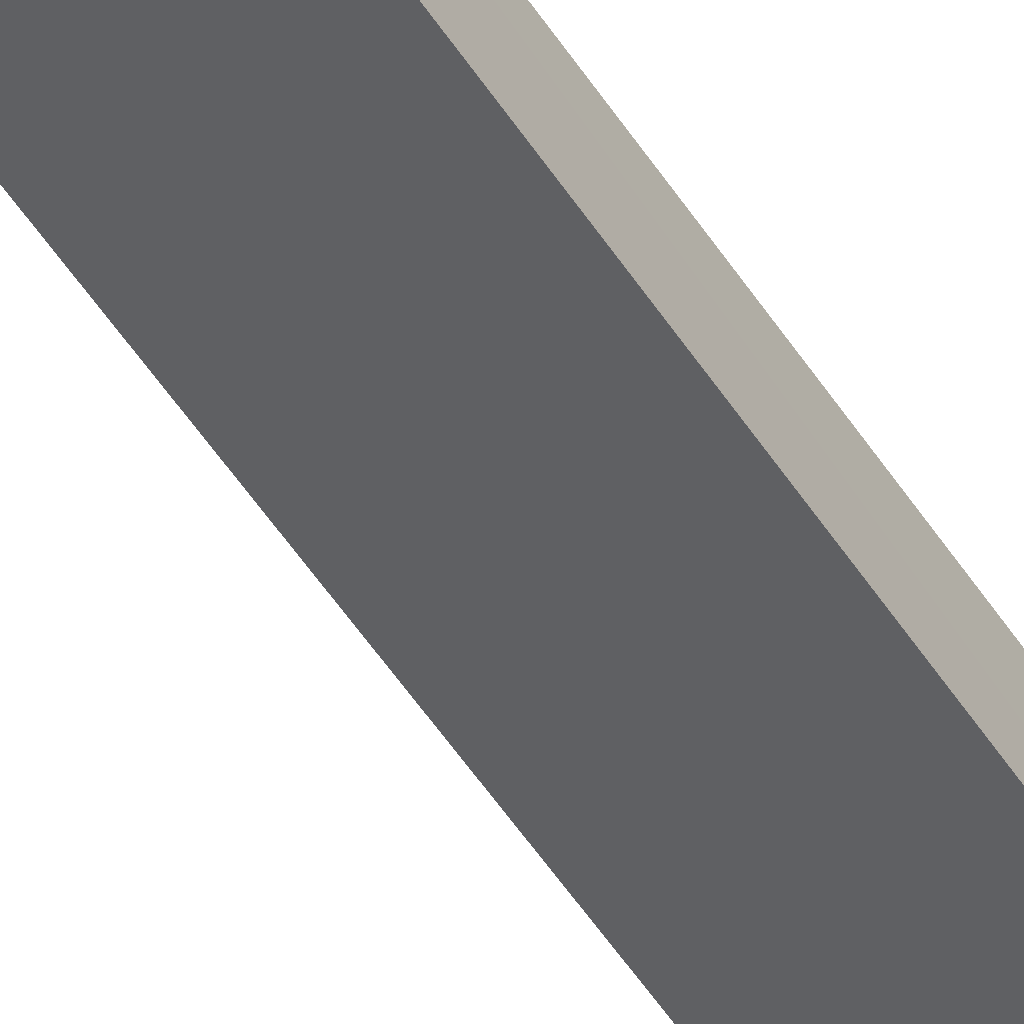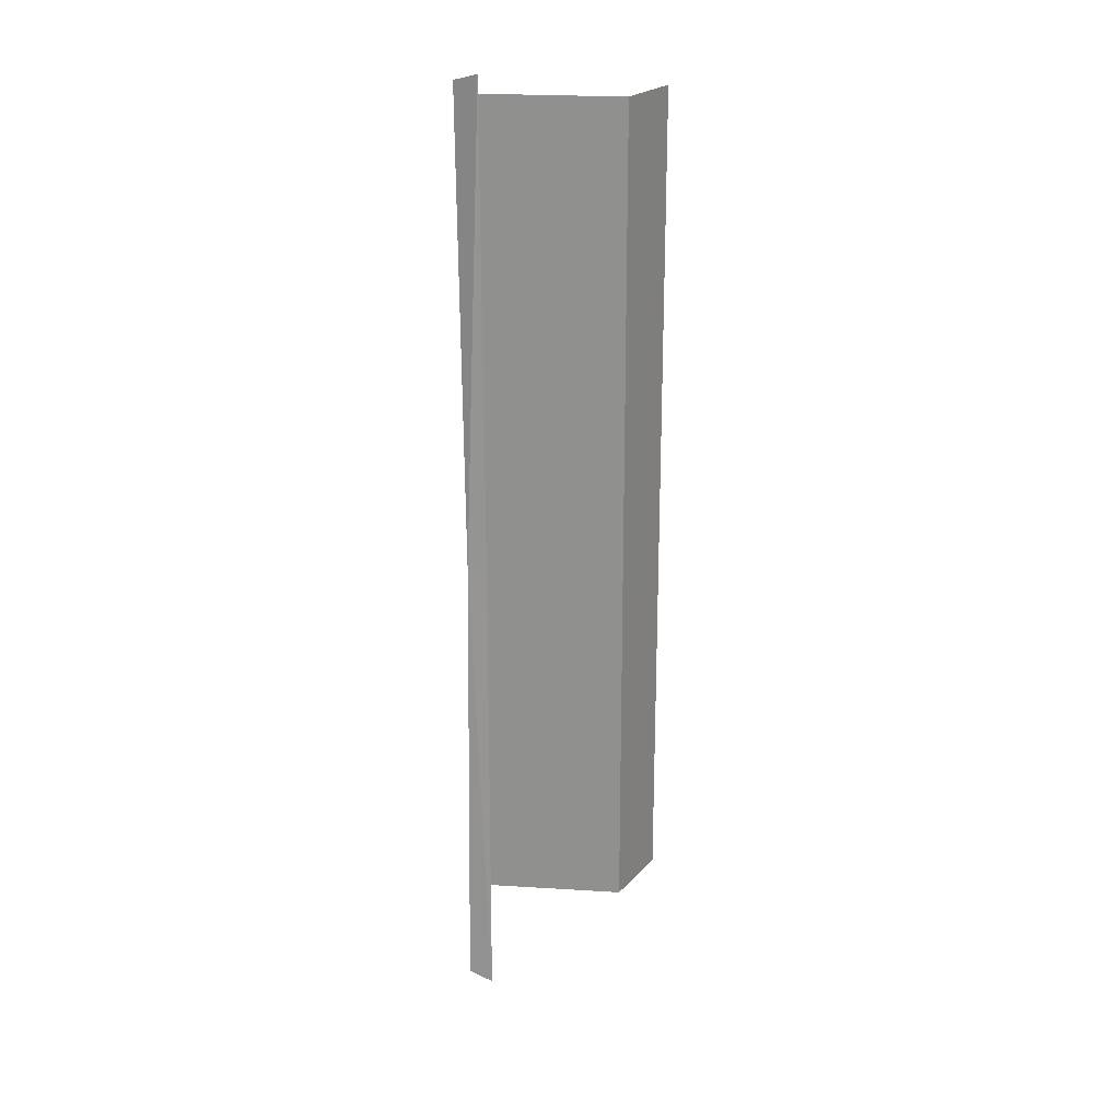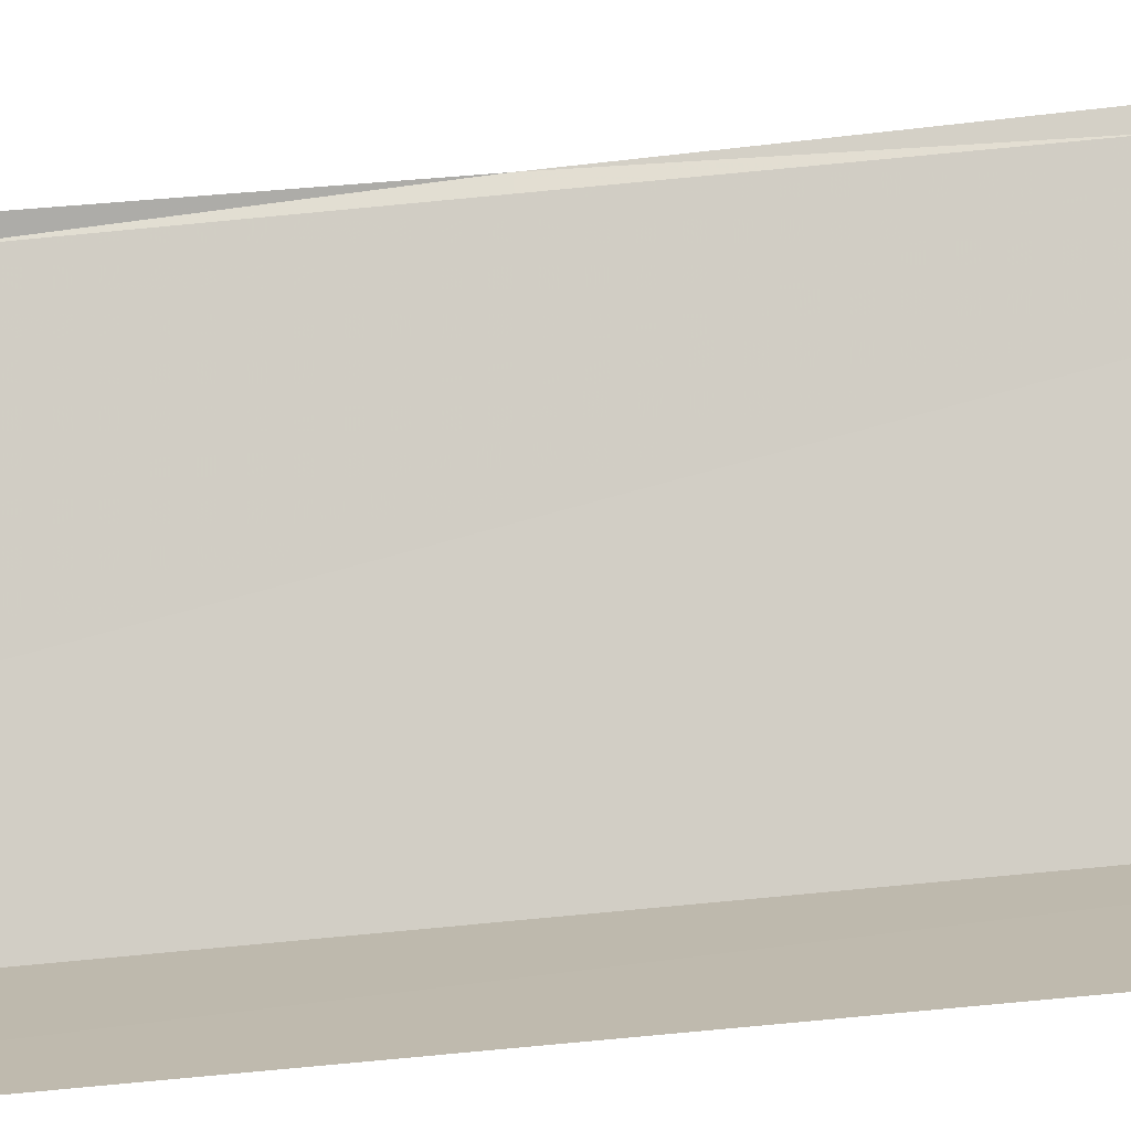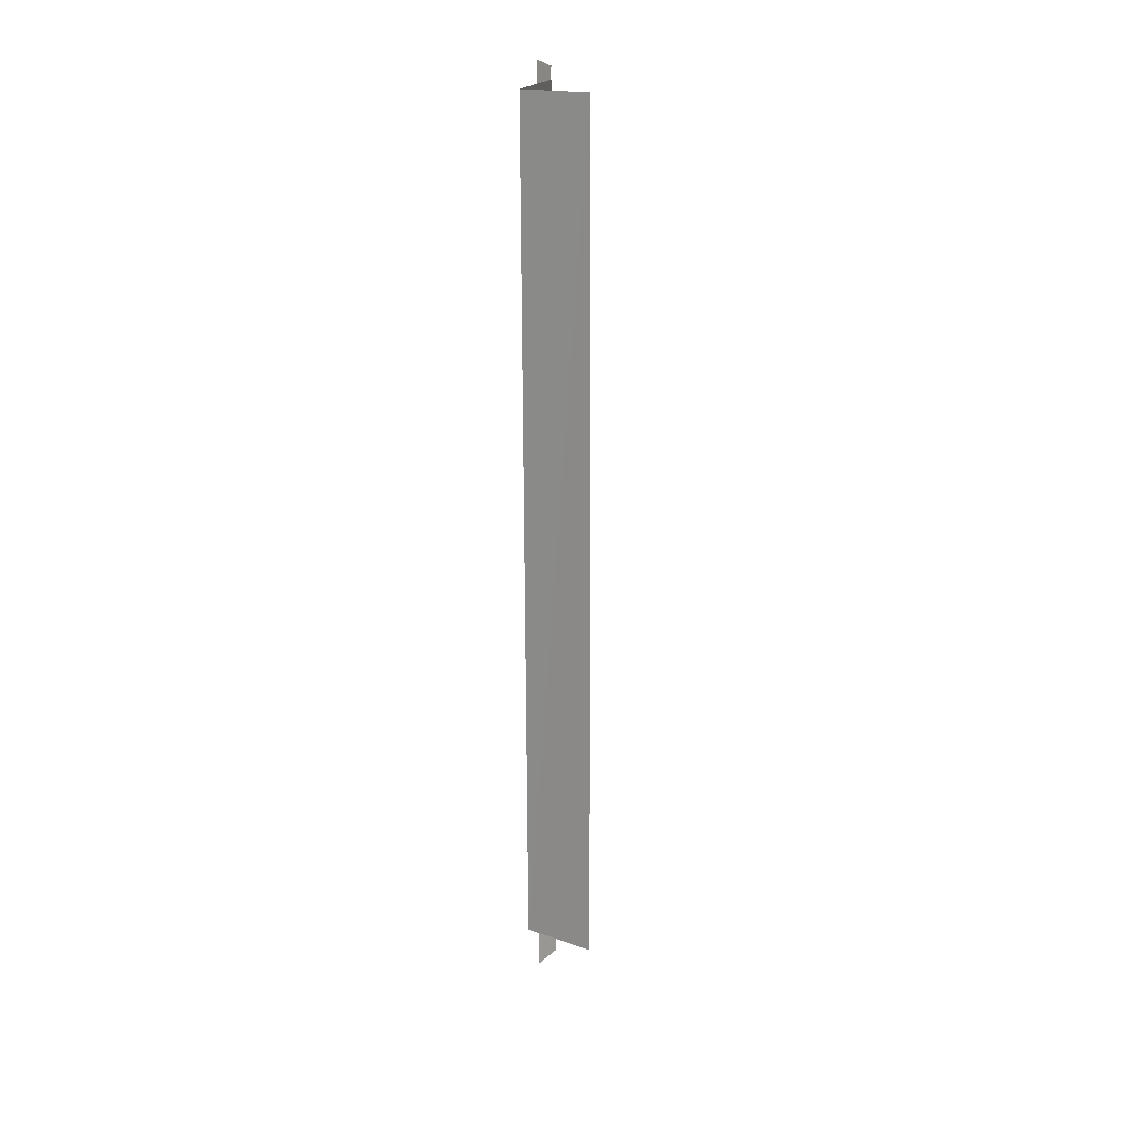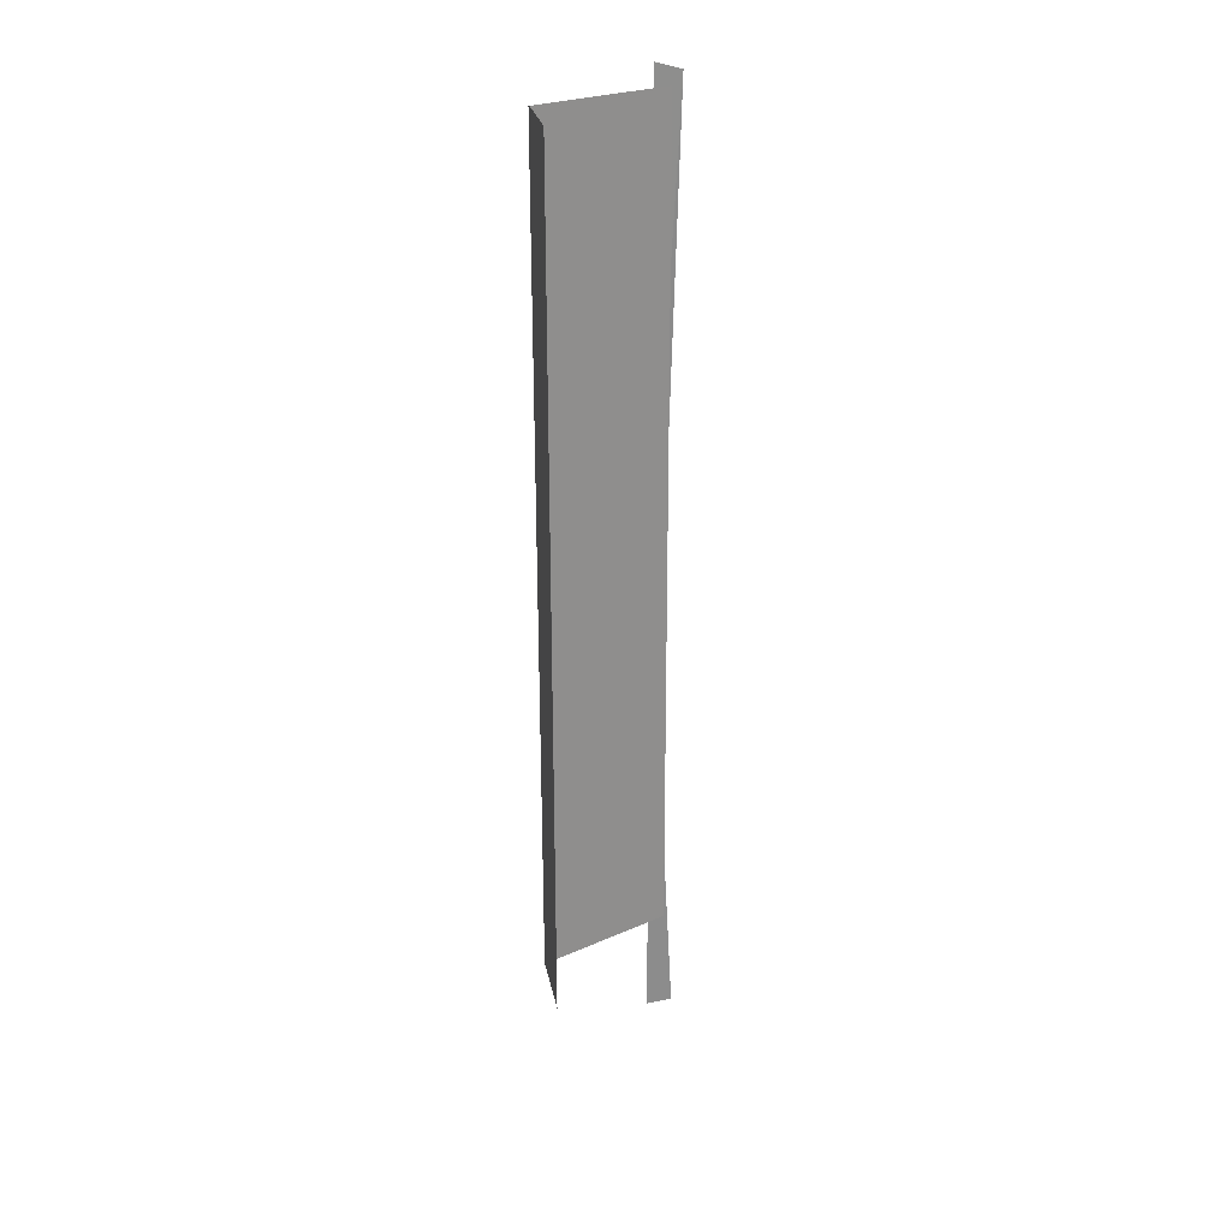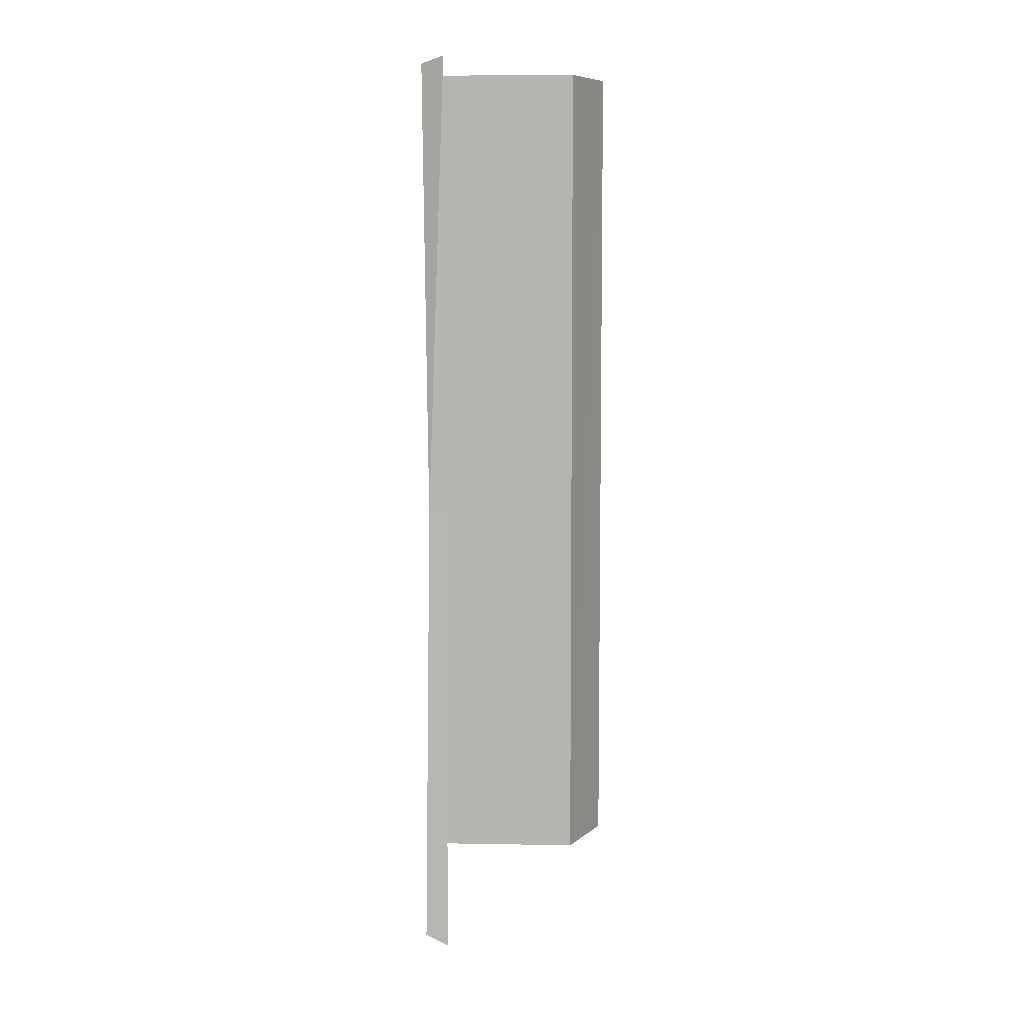
<metadata>
{"format":"obj","ext":"obj","renderer":"f3d","projection":"perspective","resolution":1024,"background":"white","views":[{"elev":-61.7,"azim":-145.3,"up":"+Y"},{"elev":23.2,"azim":-151.0,"up":"+Z"},{"elev":-75.6,"azim":95.5,"up":"+Y"},{"elev":17.5,"azim":-57.1,"up":"+Z"},{"elev":25.4,"azim":-12.6,"up":"+Z"},{"elev":8.5,"azim":-154.3,"up":"+Z"}]}
</metadata>
<code>
g
v 2053 1144 -9697
v 2053 1148 -8771
v 2102 1149 -8785
v 2081 1167 -9697
v 2053 1150 -1.064e+04
v 2100 1139 -1.063e+04
v 2094 1170 -1.062e+04
v 2074 1175 -9843
v 2064 1174 -1.011e+04
v 2073 1174 -1.028e+04
v 2073 1174 -1.054e+04
v 2081 1180 -1.065e+04
v 2081 1174 -1.017e+04
v 2074 1176 -8949
v 2071 1174 -9214
v 2074 1176 -9370
v 2071 1174 -9636
v 2081 1173 -9697
v 2081 1173 -8780
v 1817 882 -8809
v 1821 1030 -8809
v 1822 1022 -1.042e+04
v 1817 876.9 -1.042e+04
v 2080 1131 -1.042e+04
v 2080 1136 -8809
v 1824 1021 -1.042e+04
v 1823 1028 -8809
v 2080 1129 -1.042e+04
v 2080 1134 -8809
v 2134 903.9 -8819
v 1877 1043 -8819
g u2NEBuild2
f 2 4 1
f 2 1 3
f 4 5 1
f 7 6 5
f 20 22 23
f 24 21 25
f 26 20 23
f 27 28 29
f 26 27 20
f 24 22 21
f 20 21 22
f 7 5 4
f 3 4 2
f 27 26 28
f 1 5 6

</code>
